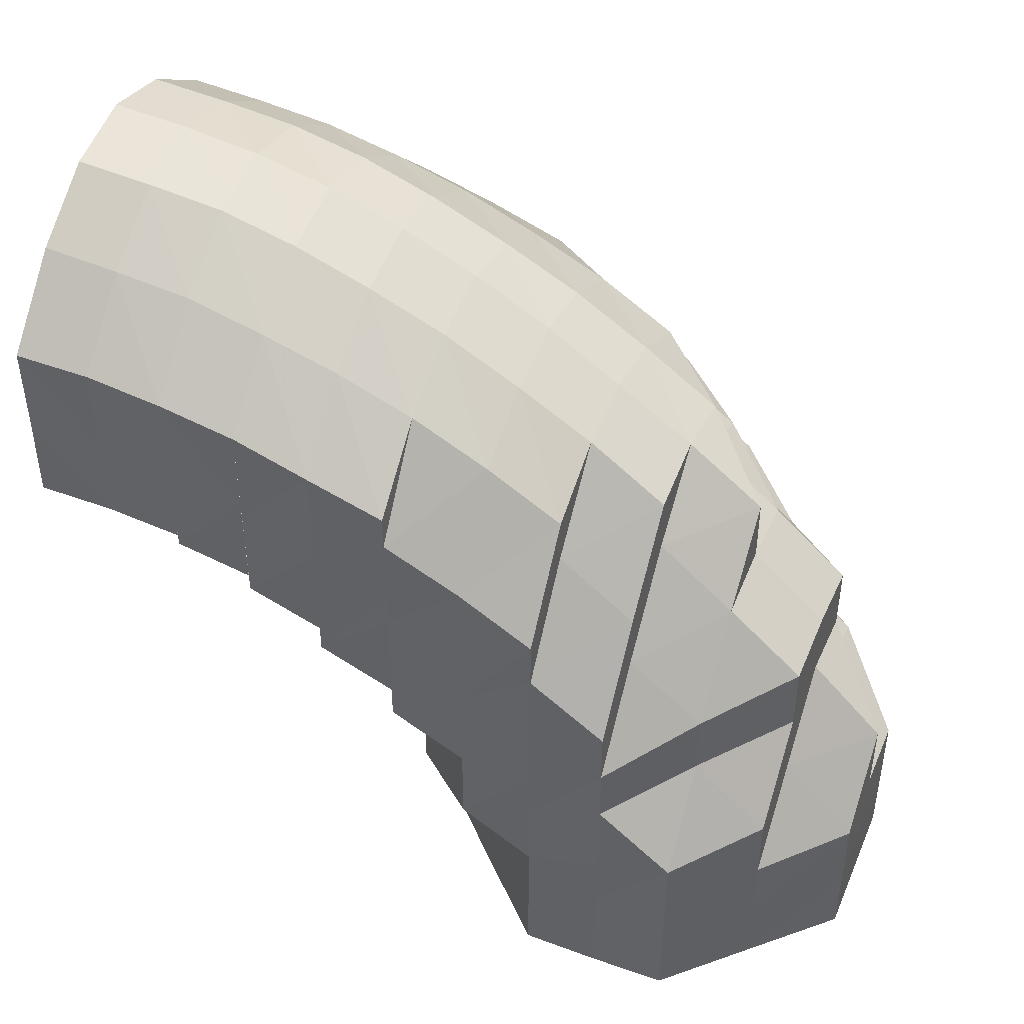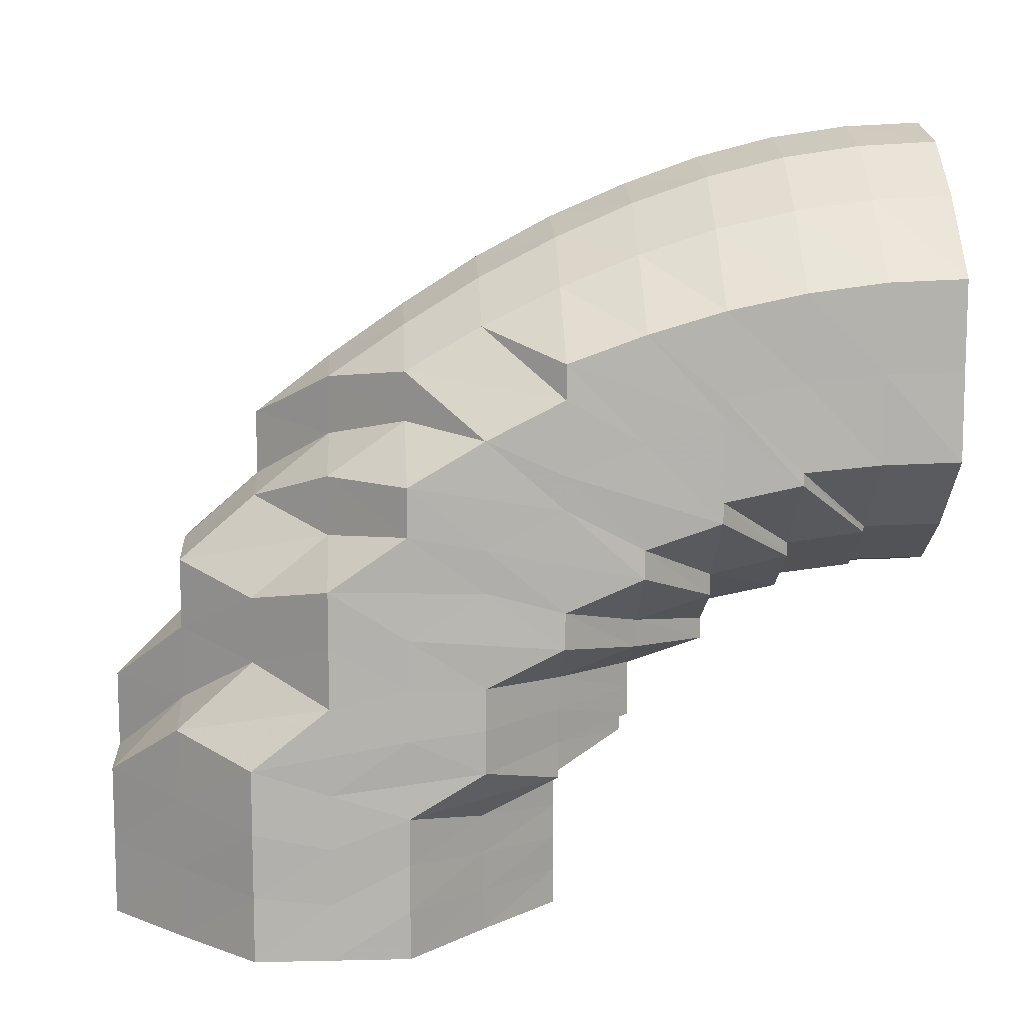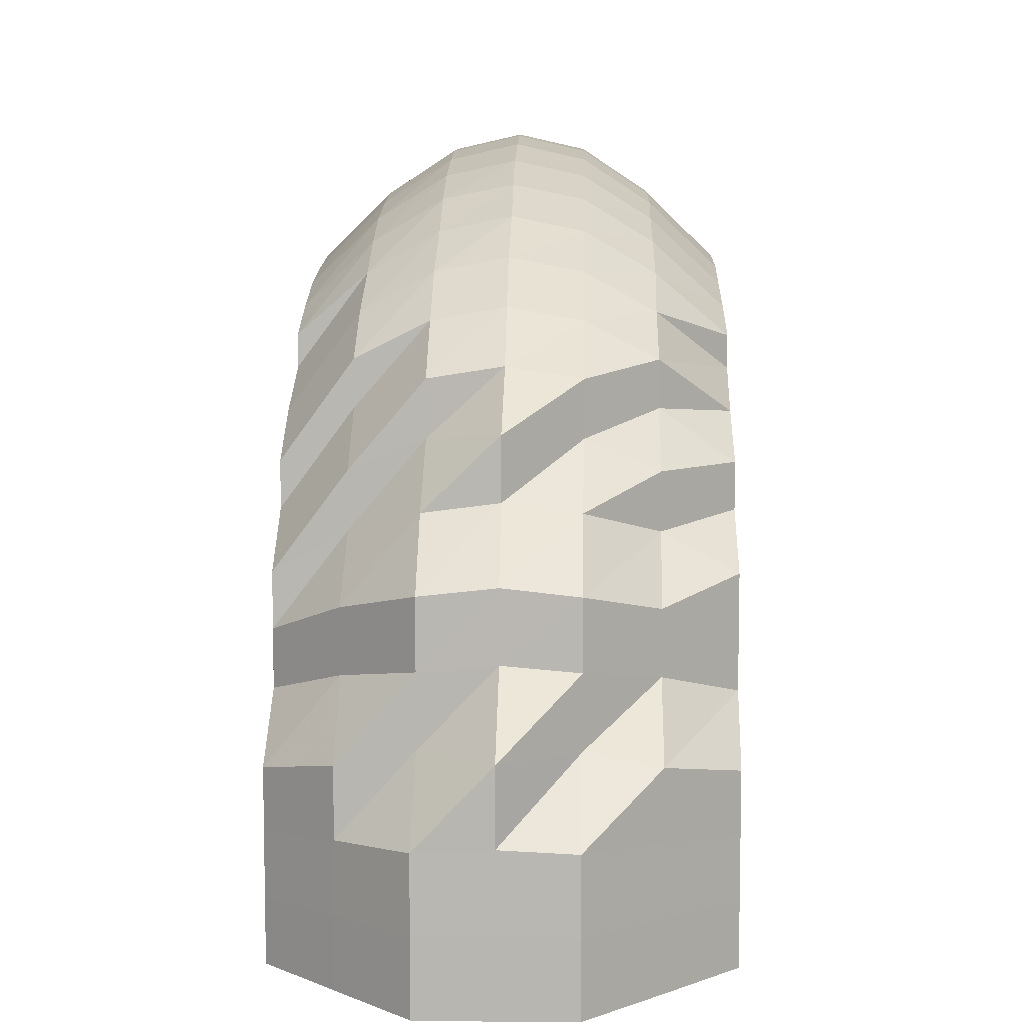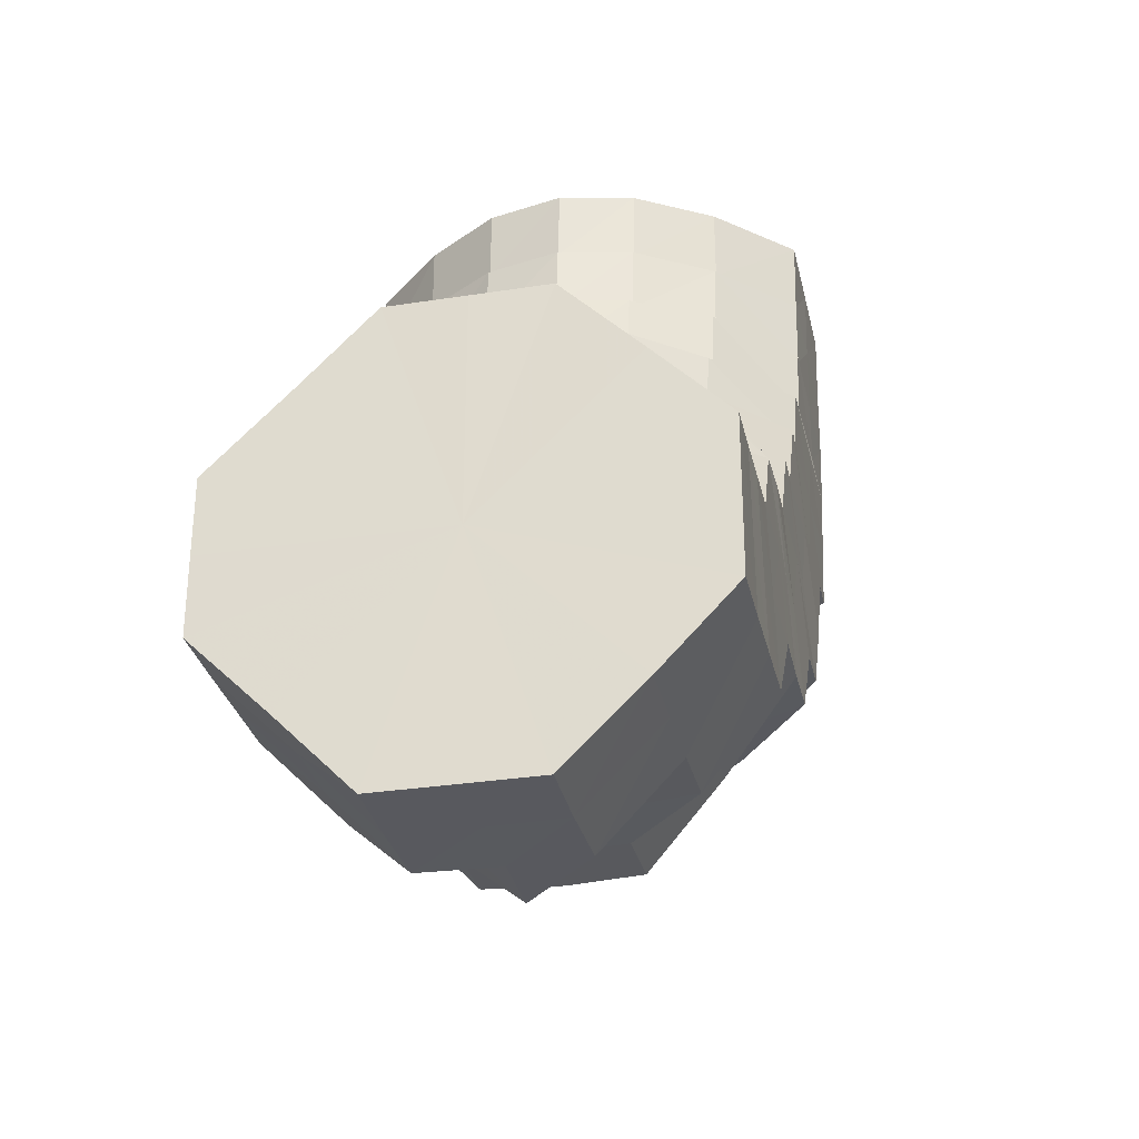
<metadata>
{"format":"obj","ext":"obj","renderer":"f3d","projection":"perspective","resolution":1024,"background":"white","views":[{"elev":44.9,"azim":-67.5,"up":"+Z"},{"elev":10.7,"azim":86.6,"up":"+Z"},{"elev":7.8,"azim":1.7,"up":"+Z"},{"elev":-30.4,"azim":-167.5,"up":"+Y"}]}
</metadata>
<code>
o 2511
v 2207 1861 13.3
v 2207 1861 13.31
v 2207 1861 13.3
v 2207 1861 13.31
v 2207 1861 13.3
v 2207 1861 13.3
v 2207 1861 13.31
v 2207 1861 13.3
v 2207 1861 13.3
v 2207 1861 13.32
v 2207 1861 13.32
v 2207 1861 13.32
v 2207 1861 13.32
v 2207 1861 13.34
v 2207 1861 13.31
v 2207 1861 13.3
v 2207 1861 13.3
v 2207 1861 13.33
v 2207 1861 13.32
v 2207 1861 13.33
v 2207 1861 13.31
v 2207 1861 13.3
v 2207 1861 13.3
v 2207 1861 13.32
v 2207 1861 13.33
v 2207 1861 13.31
v 2207 1861 13.3
v 2207 1861 13.3
v 2207 1861 13.32
v 2207 1861 13.33
v 2207 1861 13.31
v 2207 1861 13.3
v 2207 1861 13.3
v 2207 1861 13.32
v 2207 1861 13.32
v 2207 1861 13.31
v 2207 1861 13.3
v 2207 1861 13.3
v 2207 1861 13.31
v 2207 1861 13.32
v 2207 1861 13.31
v 2207 1861 13.3
v 2207 1861 13.3
v 2207 1861 13.31
v 2207 1861 13.32
v 2207 1861 13.31
v 2207 1861 13.3
v 2207 1861 13.3
v 2207 1861 13.31
v 2207 1861 13.32
v 2207 1861 13.31
v 2207 1861 13.3
v 2207 1861 13.3
v 2207 1861 13.31
v 2207 1861 13.32
v 2207 1861 13.31
v 2207 1861 13.3
v 2207 1861 13.3
v 2207 1861 13.31
v 2207 1861 13.32
v 2207 1861 13.31
v 2207 1861 13.3
v 2207 1861 13.3
v 2207 1861 13.32
v 2207 1861 13.32
v 2207 1861 13.31
v 2207 1861 13.3
v 2207 1861 13.3
v 2207 1861 13.32
v 2207 1861 13.33
v 2207 1861 13.31
v 2207 1861 13.3
v 2207 1861 13.3
v 2207 1861 13.31
v 2207 1861 13.3
v 2207 1861 13.3
v 2207 1861 13.32
v 2207 1861 13.33
v 2207 1861 13.33
v 2207 1861 13.33
v 2207 1861 13.34
v 2207 1861 13.34
v 2207 1861 13.34
v 2207 1861 13.34
v 2207 1861 13.35
v 2207 1861 13.34
v 2207 1861 13.35
v 2207 1861 13.35
v 2207 1861 13.34
v 2207 1861 13.35
v 2207 1861 13.34
v 2207 1861 13.35
v 2207 1861 13.33
v 2207 1861 13.34
v 2207 1861 13.33
v 2207 1861 13.33
v 2207 1861 13.33
v 2207 1861 13.33
v 2207 1861 13.32
v 2207 1861 13.33
v 2207 1861 13.32
v 2207 1861 13.33
v 2207 1861 13.32
v 2207 1861 13.33
v 2207 1861 13.33
v 2207 1861 13.33
v 2207 1861 13.33
v 2207 1861 13.33
v 2207 1861 13.33
v 2207 1861 13.34
v 2207 1861 13.35
v 2207 1861 13.35
v 2207 1861 13.35
v 2207 1861 13.35
v 2207 1861 13.36
v 2207 1861 13.36
v 2207 1861 13.35
v 2207 1861 13.35
v 2207 1861 13.36
v 2207 1861 13.37
v 2207 1861 13.36
v 2207 1861 13.37
v 2207 1861 13.37
v 2207 1861 13.36
v 2207 1861 13.37
v 2207 1861 13.35
v 2207 1861 13.36
v 2207 1861 13.35
v 2207 1861 13.35
v 2207 1861 13.34
v 2207 1861 13.35
v 2207 1861 13.33
v 2207 1861 13.34
v 2207 1861 13.33
v 2207 1861 13.33
v 2207 1861 13.33
v 2207 1861 13.33
v 2207 1861 13.33
v 2207 1861 13.33
v 2207 1861 13.33
v 2207 1861 13.34
v 2207 1861 13.35
v 2207 1861 13.35
v 2207 1861 13.35
v 2207 1861 13.34
v 2207 1861 13.35
v 2207 1861 13.35
v 2207 1861 13.35
v 2207 1861 13.36
v 2207 1861 13.36
v 2207 1861 13.37
v 2207 1861 13.36
v 2207 1861 13.37
v 2207 1861 13.35
v 2207 1861 13.35
v 2207 1861 13.37
v 2207 1861 13.37
v 2207 1861 13.38
v 2207 1861 13.37
v 2207 1861 13.36
v 2207 1861 13.38
v 2207 1861 13.38
v 2207 1861 13.38
v 2207 1861 13.39
v 2207 1861 13.38
v 2207 1861 13.37
v 2207 1861 13.38
v 2207 1861 13.37
v 2207 1861 13.37
v 2207 1861 13.36
v 2207 1861 13.36
v 2207 1861 13.35
v 2207 1861 13.35
v 2207 1861 13.34
v 2207 1861 13.35
v 2207 1861 13.34
v 2207 1861 13.34
v 2207 1861 13.34
v 2207 1861 13.34
v 2207 1861 13.34
v 2207 1861 13.34
v 2207 1861 13.34
v 2207 1861 13.35
v 2207 1861 13.35
v 2207 1861 13.35
v 2207 1861 13.36
v 2207 1861 13.35
v 2207 1861 13.36
v 2207 1861 13.37
v 2207 1861 13.36
v 2207 1861 13.35
v 2207 1861 13.37
v 2207 1861 13.38
v 2207 1861 13.38
v 2207 1861 13.39
v 2207 1861 13.39
v 2207 1861 13.39
v 2207 1861 13.4
v 2207 1861 13.39
v 2207 1861 13.38
v 2207 1861 13.4
v 2207 1861 13.4
v 2207 1861 13.39
v 2207 1861 13.4
v 2207 1861 13.4
v 2207 1861 13.4
v 2207 1861 13.39
v 2207 1861 13.39
v 2207 1861 13.39
v 2207 1861 13.38
v 2207 1861 13.38
v 2207 1861 13.39
v 2207 1861 13.37
v 2207 1861 13.37
v 2207 1861 13.37
v 2207 1861 13.36
v 2207 1861 13.36
v 2207 1861 13.36
v 2207 1861 13.35
v 2207 1861 13.35
v 2207 1861 13.35
v 2207 1861 13.35
v 2207 1861 13.35
v 2207 1861 13.35
v 2207 1861 13.34
v 2207 1861 13.35
v 2207 1861 13.35
v 2207 1861 13.36
v 2207 1861 13.35
v 2207 1861 13.35
v 2207 1861 13.35
v 2207 1861 13.35
v 2207 1861 13.35
v 2207 1861 13.35
v 2207 1861 13.35
v 2207 1861 13.35
v 2207 1861 13.36
v 2207 1861 13.35
v 2207 1861 13.35
v 2207 1861 13.35
v 2207 1861 13.35
v 2207 1861 13.36
v 2207 1861 13.34
v 2207 1861 13.35
v 2207 1861 13.34
v 2207 1861 13.35
v 2207 1861 13.35
v 2207 1861 13.34
v 2207 1861 13.35
v 2207 1861 13.35
v 2207 1861 13.36
v 2207 1861 13.35
v 2207 1861 13.35
v 2207 1861 13.36
v 2207 1861 13.36
v 2207 1861 13.36
v 2207 1861 13.35
v 2207 1861 13.37
v 2207 1861 13.37
v 2207 1861 13.39
v 2207 1861 13.39
v 2207 1861 13.39
v 2207 1861 13.4
v 2207 1861 13.4
v 2207 1861 13.41
v 2207 1861 13.41
v 2207 1861 13.4
v 2207 1861 13.41
v 2207 1861 13.41
v 2207 1861 13.4
v 2207 1861 13.4
v 2207 1861 13.39
v 2207 1861 13.39
v 2207 1861 13.38
v 2207 1861 13.38
v 2207 1861 13.37
v 2207 1861 13.36
v 2207 1861 13.36
v 2207 1861 13.36
v 2207 1861 13.37
v 2207 1861 13.35
v 2207 1861 13.36
v 2207 1861 13.36
v 2207 1861 13.35
v 2207 1861 13.35
v 2207 1861 13.35
v 2207 1861 13.36
v 2207 1861 13.35
v 2207 1861 13.35
v 2207 1861 13.35
v 2207 1861 13.36
v 2207 1861 13.35
v 2207 1861 13.35
v 2207 1861 13.37
v 2207 1861 13.36
v 2207 1861 13.36
v 2207 1861 13.36
v 2207 1861 13.37
v 2207 1861 13.36
v 2207 1861 13.35
v 2207 1861 13.35
v 2207 1861 13.35
v 2207 1861 13.35
v 2207 1861 13.35
v 2207 1861 13.35
v 2207 1861 13.36
v 2207 1861 13.37
v 2207 1861 13.36
v 2207 1861 13.35
v 2207 1861 13.35
v 2207 1861 13.35
v 2207 1861 13.38
v 2207 1861 13.38
v 2207 1861 13.37
v 2207 1861 13.36
v 2207 1861 13.39
v 2207 1861 13.38
v 2207 1861 13.38
v 2207 1861 13.37
v 2207 1861 13.37
v 2207 1861 13.36
v 2207 1861 13.38
v 2207 1861 13.4
v 2207 1861 13.39
v 2207 1861 13.39
v 2207 1861 13.41
v 2207 1861 13.4
v 2207 1861 13.4
v 2207 1861 13.41
v 2207 1861 13.41
v 2207 1861 13.41
v 2207 1861 13.41
v 2207 1861 13.41
v 2207 1861 13.41
v 2207 1861 13.4
v 2207 1861 13.41
v 2207 1861 13.41
v 2207 1861 13.39
v 2207 1861 13.4
v 2207 1861 13.4
v 2207 1861 13.4
v 2207 1861 13.39
v 2207 1861 13.38
v 2207 1861 13.37
v 2207 1861 13.36
v 2207 1861 13.37
v 2207 1861 13.36
v 2207 1861 13.37
v 2207 1861 13.35
v 2207 1861 13.39
v 2207 1861 13.39
v 2207 1861 13.38
v 2207 1861 13.38
v 2207 1861 13.38
v 2207 1861 13.37
v 2207 1861 13.37
v 2207 1861 13.37
v 2207 1861 13.36
v 2207 1861 13.37
v 2207 1861 13.36
v 2207 1861 13.35
v 2207 1861 13.35
v 2207 1861 13.37
v 2207 1861 13.37
v 2207 1861 13.36
v 2207 1861 13.36
v 2207 1861 13.35
v 2207 1861 13.35
v 2207 1861 13.35
v 2207 1861 13.35
v 2207 1861 13.35
v 2207 1861 13.35
v 2207 1861 13.36
v 2207 1861 13.3
v 2207 1861 13.3
v 2207 1861 13.3
v 2207 1861 13.3
v 2207 1861 13.3
v 2207 1861 13.3
v 2207 1861 13.3
v 2207 1861 13.3
v 2207 1861 13.3
v 2207 1861 13.3
v 2207 1861 13.3
v 2207 1861 13.3
v 2207 1861 13.3
v 2207 1861 13.3
v 2207 1861 13.3
v 2207 1861 13.3
v 2207 1861 13.3
f 1 2 3
f 3 4 5
f 2 4 6
f 5 7 8
f 4 7 9
f 2 10 4
f 4 11 7
f 10 11 4
f 11 12 7
f 13 10 2
f 10 14 11
f 15 13 2
f 15 2 16
f 17 15 1
f 13 18 10
f 18 14 10
f 19 13 15
f 20 18 13
f 19 20 13
f 21 19 15
f 21 15 22
f 23 21 17
f 24 19 21
f 25 20 19
f 24 25 19
f 26 24 21
f 26 21 27
f 28 26 23
f 29 24 26
f 30 25 24
f 29 30 24
f 31 29 26
f 31 26 32
f 33 31 28
f 34 29 31
f 35 30 29
f 34 35 29
f 36 34 31
f 36 31 37
f 38 36 33
f 39 34 36
f 40 35 34
f 39 40 34
f 41 39 36
f 41 36 42
f 43 41 38
f 44 39 41
f 45 40 39
f 44 45 39
f 46 44 41
f 46 41 47
f 48 46 43
f 49 44 46
f 50 45 44
f 49 50 44
f 51 49 46
f 51 46 52
f 53 51 48
f 54 49 51
f 55 50 49
f 54 55 49
f 56 54 51
f 56 51 57
f 58 56 53
f 59 54 56
f 60 55 54
f 59 60 54
f 61 59 56
f 61 56 62
f 63 61 58
f 64 59 61
f 65 60 59
f 64 65 59
f 66 64 61
f 66 61 67
f 68 66 63
f 69 64 66
f 70 65 64
f 69 70 64
f 71 69 66
f 71 66 72
f 73 71 68
f 8 74 73
f 74 71 75
f 7 74 76
f 7 12 74
f 74 77 71
f 12 77 74
f 77 69 71
f 77 78 69
f 78 70 69
f 12 79 77
f 79 78 77
f 80 79 12
f 11 80 12
f 14 80 11
f 80 81 79
f 14 82 80
f 82 81 80
f 79 83 78
f 81 83 79
f 83 84 78
f 78 84 70
f 81 85 83
f 86 82 14
f 18 86 14
f 82 87 81
f 87 85 81
f 86 88 82
f 88 87 82
f 89 86 18
f 20 89 18
f 90 88 86
f 89 90 86
f 91 89 20
f 25 91 20
f 92 90 89
f 91 92 89
f 93 91 25
f 30 93 25
f 94 92 91
f 93 94 91
f 95 93 30
f 35 95 30
f 96 94 93
f 95 96 93
f 97 95 35
f 40 97 35
f 98 96 95
f 97 98 95
f 99 97 40
f 45 99 40
f 100 98 97
f 99 100 97
f 101 99 45
f 50 101 45
f 102 100 99
f 101 102 99
f 103 101 50
f 55 103 50
f 104 102 101
f 103 104 101
f 105 103 55
f 60 105 55
f 106 104 103
f 105 106 103
f 107 105 60
f 65 107 60
f 108 106 105
f 107 108 105
f 109 107 65
f 70 109 65
f 84 109 70
f 109 110 107
f 110 108 107
f 84 111 109
f 111 110 109
f 112 113 110
f 114 111 84
f 83 114 84
f 85 114 83
f 114 115 111
f 85 116 114
f 116 115 114
f 115 117 118
f 119 116 85
f 87 119 85
f 116 120 115
f 121 119 87
f 88 121 87
f 119 122 116
f 122 120 116
f 121 123 119
f 123 122 119
f 124 121 88
f 90 124 88
f 125 123 121
f 124 125 121
f 126 124 90
f 92 126 90
f 127 125 124
f 126 127 124
f 128 126 92
f 94 128 92
f 129 127 126
f 128 129 126
f 130 128 94
f 96 130 94
f 131 129 128
f 130 131 128
f 132 130 96
f 98 132 96
f 133 131 130
f 132 133 130
f 134 132 98
f 100 134 98
f 135 133 132
f 134 135 132
f 136 134 100
f 102 136 100
f 137 135 134
f 136 137 134
f 138 136 102
f 104 138 102
f 139 137 136
f 138 139 136
f 140 138 104
f 106 140 104
f 141 139 138
f 140 141 138
f 142 143 141
f 144 141 140
f 145 140 106
f 145 144 140
f 108 145 106
f 146 144 145
f 147 145 108
f 147 146 145
f 110 147 108
f 148 147 110
f 149 146 147
f 148 149 147
f 150 151 146
f 146 152 144
f 153 152 146
f 152 154 155
f 156 149 148
f 115 156 148
f 120 156 115
f 156 157 149
f 120 158 156
f 158 157 156
f 157 159 160
f 161 158 120
f 122 161 120
f 158 162 157
f 163 161 122
f 123 163 122
f 161 164 158
f 164 162 158
f 163 165 161
f 165 164 161
f 166 163 123
f 125 166 123
f 167 165 163
f 166 167 163
f 168 166 125
f 127 168 125
f 169 167 166
f 168 169 166
f 170 168 127
f 129 170 127
f 171 169 168
f 170 171 168
f 172 170 129
f 131 172 129
f 173 171 170
f 172 173 170
f 174 172 131
f 133 174 131
f 175 173 172
f 174 175 172
f 176 174 133
f 135 176 133
f 177 175 174
f 176 177 174
f 178 176 135
f 137 178 135
f 179 177 176
f 178 179 176
f 180 178 137
f 139 180 137
f 181 179 178
f 180 181 178
f 182 180 139
f 141 182 139
f 183 182 141
f 182 184 180
f 184 181 180
f 183 185 182
f 185 184 182
f 186 185 183
f 187 188 184
f 186 189 185
f 152 186 183
f 189 190 191
f 192 186 152
f 153 192 152
f 192 193 186
f 194 192 153
f 157 194 153
f 162 194 157
f 194 195 192
f 195 193 192
f 162 196 194
f 196 195 194
f 197 196 162
f 164 197 162
f 196 198 195
f 195 199 193
f 198 199 195
f 199 200 193
f 201 198 196
f 197 201 196
f 198 202 199
f 203 197 164
f 165 203 164
f 204 201 197
f 203 204 197
f 201 205 198
f 205 202 198
f 204 206 201
f 206 205 201
f 207 203 165
f 167 207 165
f 208 204 203
f 207 208 203
f 209 206 204
f 208 209 204
f 210 207 167
f 169 210 167
f 211 208 207
f 210 211 207
f 212 209 208
f 211 212 208
f 213 210 169
f 171 213 169
f 214 211 210
f 213 214 210
f 215 212 211
f 214 215 211
f 216 213 171
f 173 216 171
f 217 214 213
f 216 217 213
f 218 215 214
f 217 218 214
f 219 217 216
f 220 216 173
f 220 219 216
f 175 220 173
f 219 221 217
f 221 218 217
f 222 223 220
f 224 221 219
f 225 220 175
f 177 225 175
f 225 226 220
f 227 228 221
f 229 227 224
f 224 230 221
f 231 224 232
f 233 234 230
f 235 233 236
f 237 235 238
f 239 236 224
f 239 224 226
f 240 229 239
f 241 238 239
f 242 240 241
f 243 239 226
f 241 239 243
f 243 226 225
f 244 241 243
f 245 243 225
f 244 243 245
f 245 225 177
f 179 245 177
f 246 247 244
f 248 245 179
f 248 244 245
f 181 248 179
f 249 244 248
f 249 250 244
f 251 250 252
f 253 249 248
f 253 248 181
f 184 253 181
f 254 253 184
f 255 249 253
f 254 255 253
f 255 256 257
f 258 255 254
f 189 258 254
f 258 259 255
f 200 258 189
f 260 259 258
f 200 260 258
f 260 261 259
f 262 260 200
f 199 262 200
f 202 262 199
f 262 263 260
f 263 261 260
f 202 264 262
f 264 263 262
f 265 264 202
f 205 265 202
f 264 266 263
f 267 265 205
f 206 267 205
f 265 268 264
f 268 266 264
f 267 269 265
f 269 268 265
f 270 267 206
f 209 270 206
f 271 269 267
f 270 271 267
f 272 270 209
f 212 272 209
f 273 271 270
f 272 273 270
f 274 272 212
f 215 274 212
f 275 273 272
f 274 275 272
f 276 274 215
f 218 276 215
f 277 276 218
f 221 277 218
f 234 278 277
f 277 279 276
f 276 280 274
f 279 280 276
f 280 275 274
f 281 282 279
f 279 283 280
f 284 281 285
f 286 285 287
f 288 284 289
f 290 289 286
f 291 288 292
f 293 292 290
f 294 291 295
f 296 297 293
f 298 297 296
f 295 299 300
f 300 301 302
f 302 303 304
f 304 305 306
f 307 308 299
f 308 309 301
f 309 310 303
f 310 311 305
f 308 309 312
f 309 310 312
f 307 308 312
f 310 311 312
f 313 307 312
f 313 307 314
f 311 315 312
f 311 315 283
f 316 313 312
f 316 313 317
f 317 318 314
f 317 314 319
f 319 320 321
f 322 317 319
f 323 316 312
f 323 316 324
f 324 317 322
f 324 325 317
f 326 323 312
f 326 323 327
f 327 328 324
f 329 326 312
f 329 326 330
f 330 331 327
f 332 329 312
f 332 329 333
f 333 334 330
f 335 332 312
f 333 330 266
f 335 332 336
f 336 337 333
f 338 335 312
f 336 333 268
f 268 333 266
f 269 336 268
f 266 330 339
f 330 327 339
f 266 339 263
f 263 339 261
f 340 336 269
f 340 341 336
f 338 335 340
f 271 340 269
f 339 342 261
f 339 327 342
f 327 324 342
f 261 342 343
f 342 324 322
f 342 322 343
f 343 322 344
f 343 344 345
f 344 346 347
f 345 348 349
f 350 340 271
f 350 351 340
f 273 350 271
f 352 350 273
f 352 353 350
f 275 352 273
f 354 338 350
f 354 338 312
f 355 354 312
f 355 354 352
f 315 355 312
f 315 355 356
f 356 352 275
f 356 357 352
f 280 356 275
f 283 356 280
f 283 358 356
f 359 360 361
f 361 360 362
f 363 364 365
f 365 366 367
f 367 368 369
f 369 370 371
f 371 372 373
f 374 375 376
f 375 377 376
f 378 374 376
f 377 379 376
f 380 378 376
f 379 381 376
f 382 380 376
f 381 383 376
f 384 382 376
f 383 385 376
f 386 384 376
f 385 387 376
f 388 386 376
f 387 389 376
f 390 388 376
f 389 390 376

</code>
